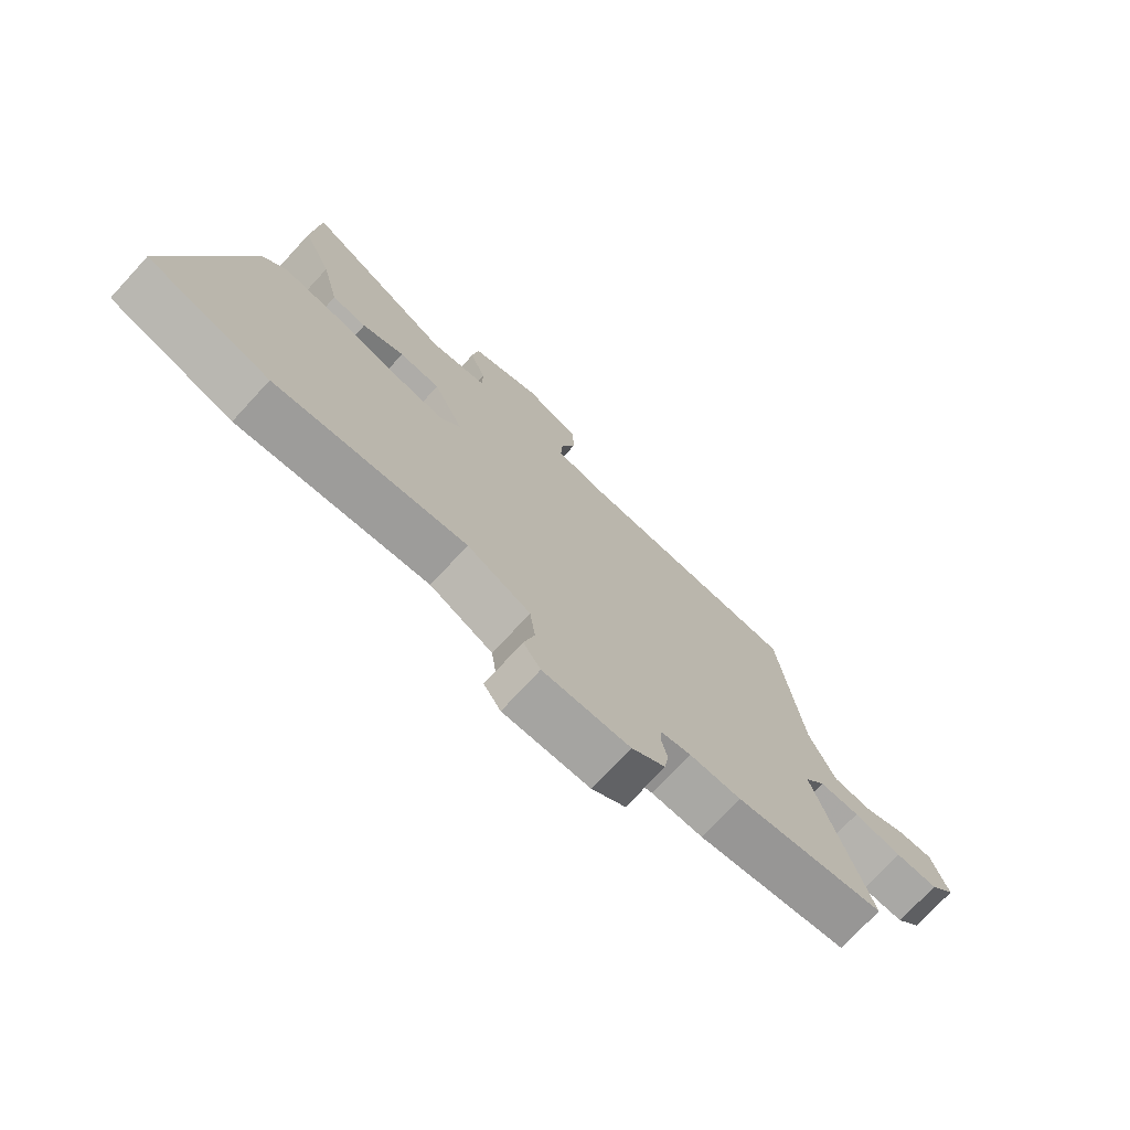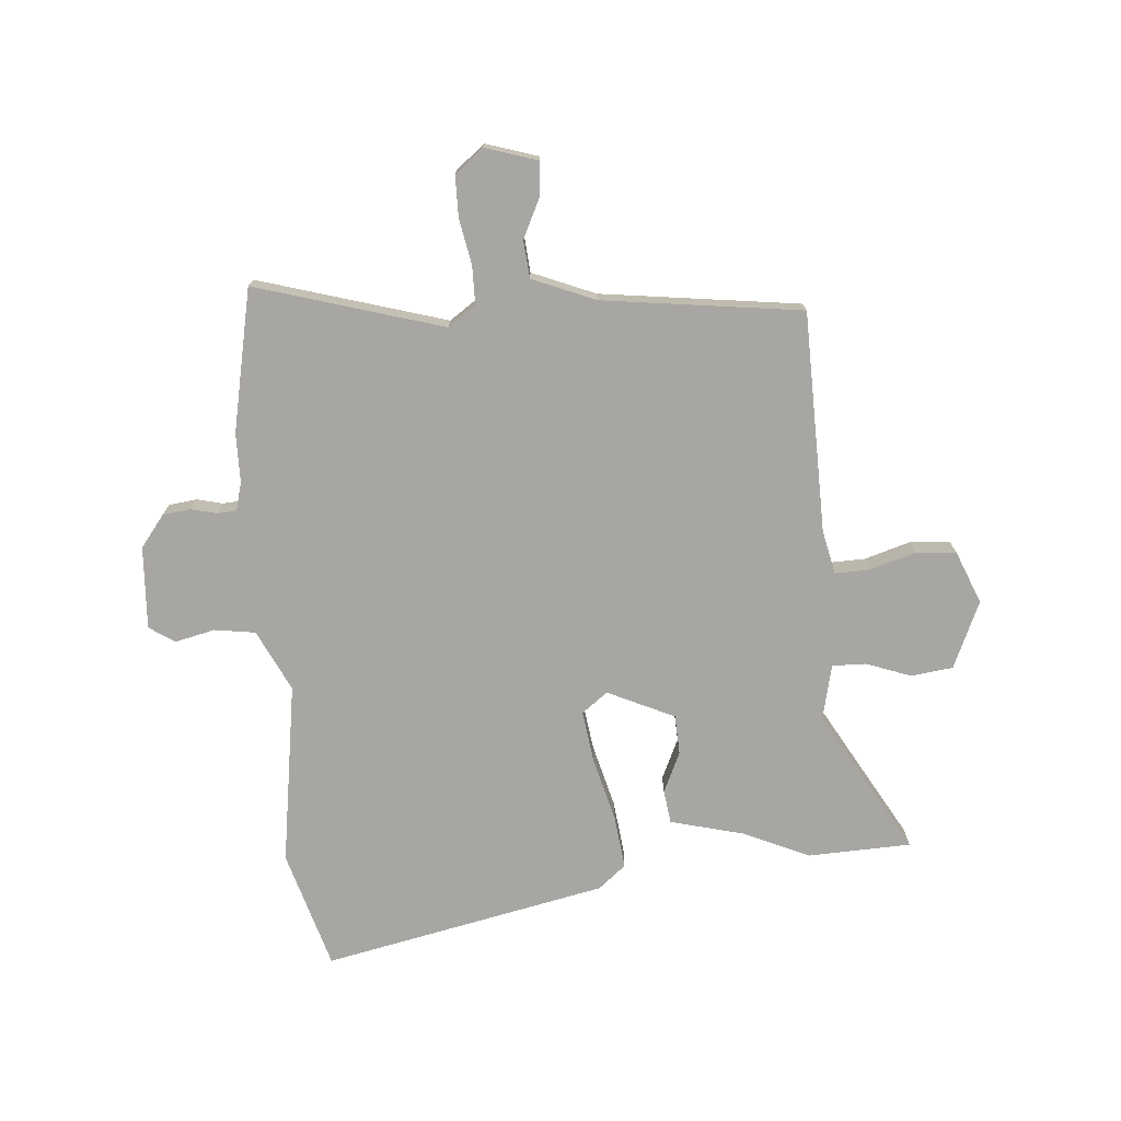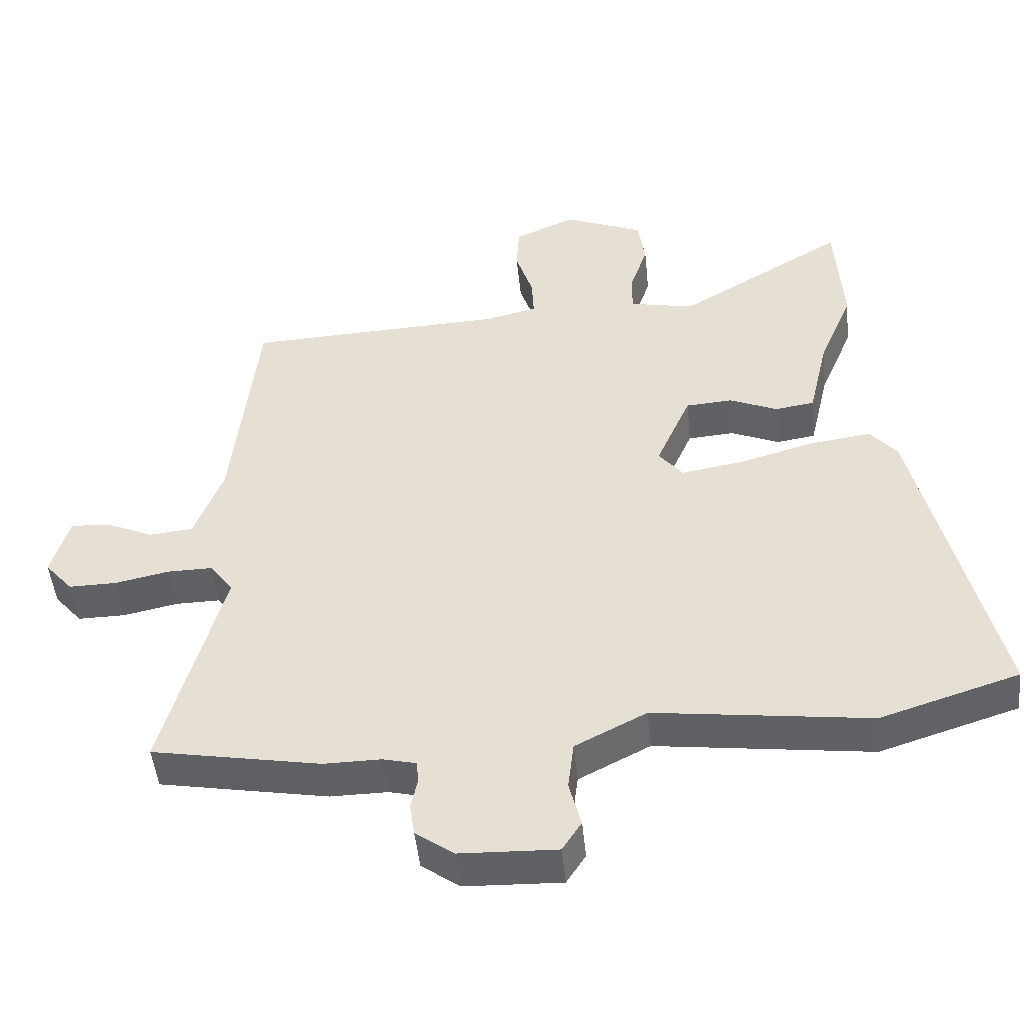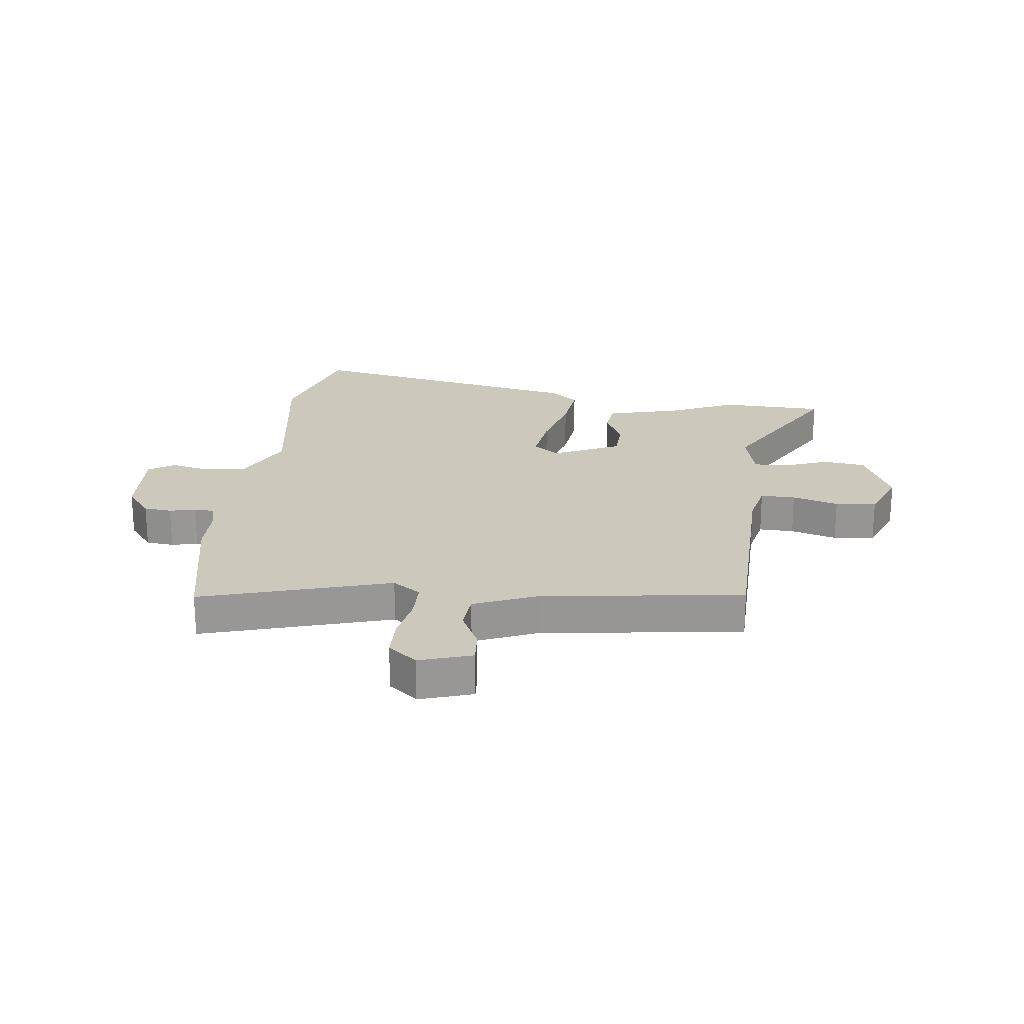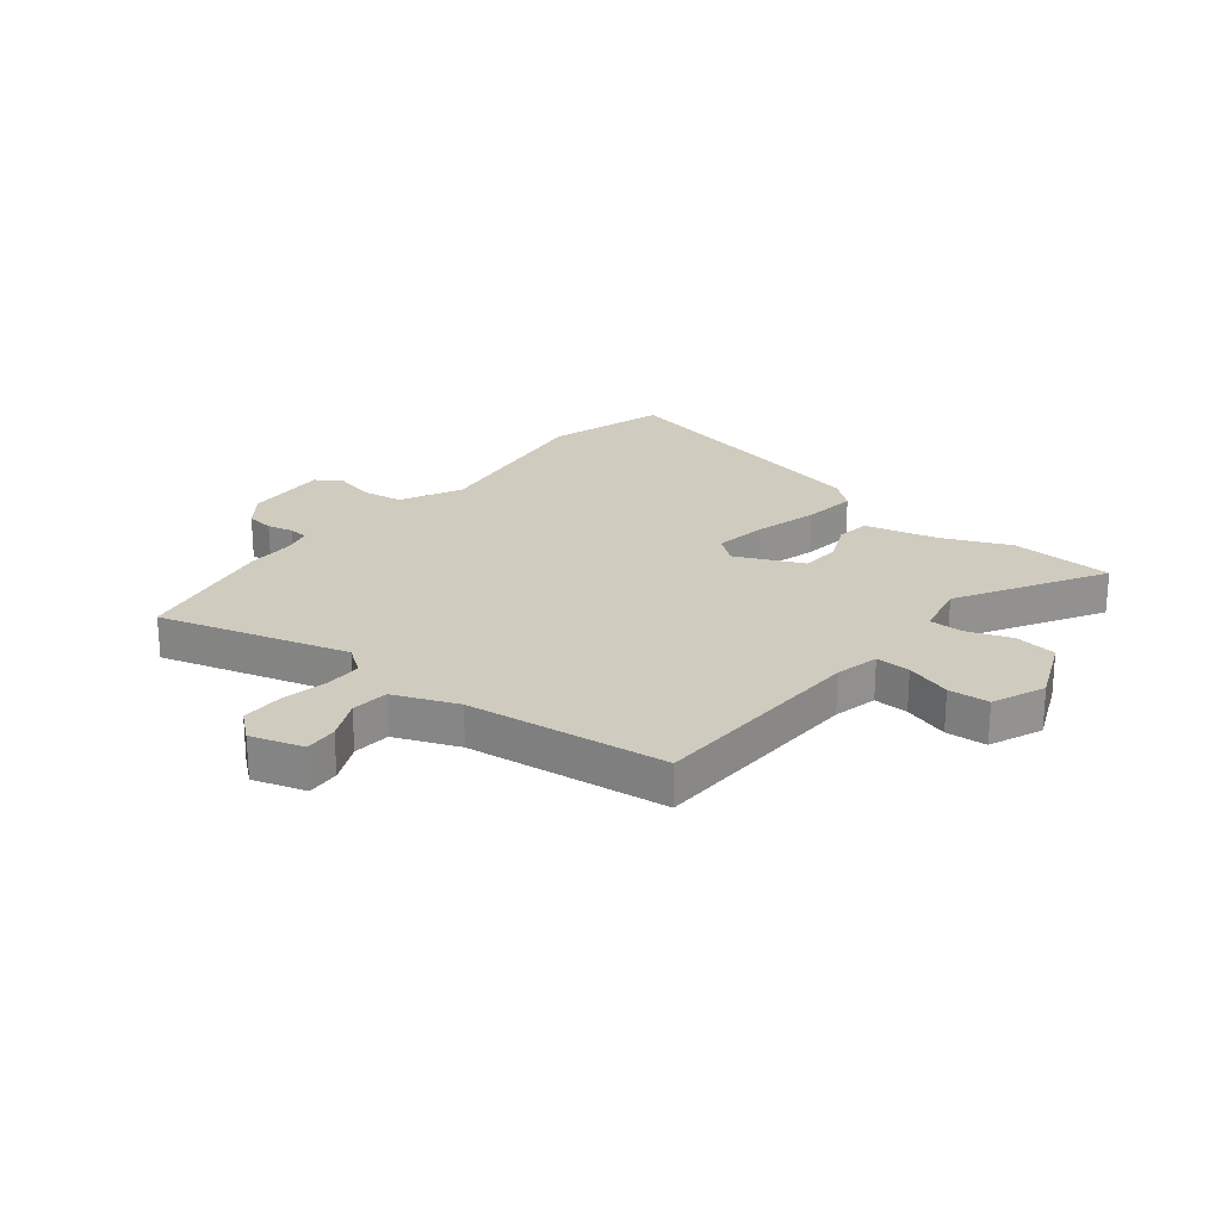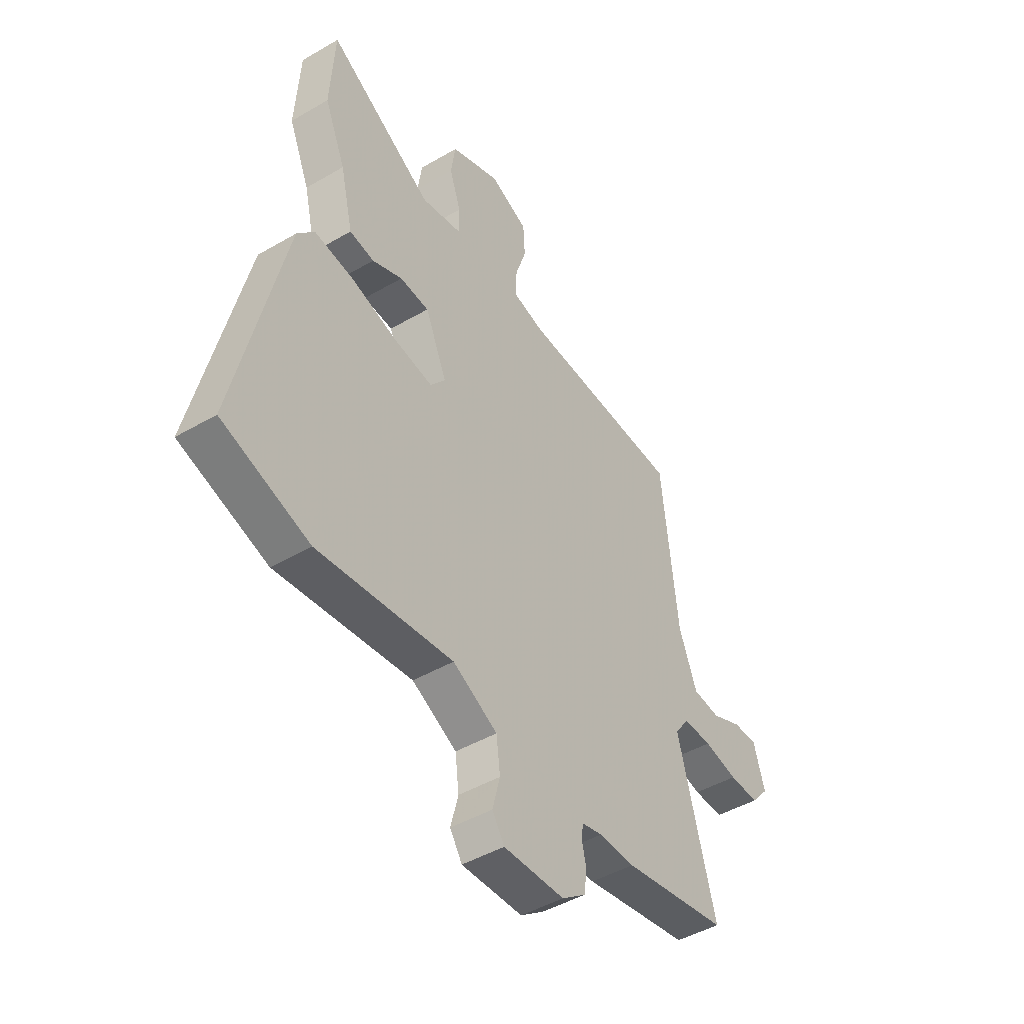
<metadata>
{"format":"obj","ext":"obj","renderer":"f3d","projection":"perspective","resolution":1024,"background":"white","views":[{"elev":-74.6,"azim":137.3,"up":"+Z"},{"elev":-74.3,"azim":-86.7,"up":"+Y"},{"elev":-48.0,"azim":5.7,"up":"+Z"},{"elev":22.1,"azim":-84.7,"up":"+Y"},{"elev":23.7,"azim":-52.1,"up":"+Y"},{"elev":-45.8,"azim":123.9,"up":"+Z"}]}
</metadata>
<code>
v 0.662 0.07 -0.449
v 0.454 0.07 -0.515
v 0.131 0.07 -0.474
v 0.024 0.07 -0.529
v 0.015 0.07 -0.602
v 0.033 0.07 -0.672
v 0.004 0.07 -0.717
v -0.142 0.07 -0.712
v -0.199 0.07 -0.67
v -0.206 0.07 -0.621
v -0.196 0.07 -0.575
v -0.199 0.07 -0.541
v -0.249 0.07 -0.529
v -0.335 0.07 -0.53
v -0.588 0.07 -0.484
v -0.498 0.07 -0.151
v -0.533 0.07 -0.103
v -0.601 0.07 -0.104
v -0.682 0.07 -0.121
v -0.754 0.07 -0.122
v -0.796 0.07 -0.073
v -0.769 0.07 0.02
v -0.71 0.07 0.017
v -0.639 0.07 -0.015
v -0.573 0.07 -0.008
v -0.53 0.07 0.104
v -0.492 0.07 0.457
v -0.103 0.07 0.474
v -0.026 0.07 0.493
v -0.029 0.07 0.554
v -0.055 0.07 0.634
v -0.051 0.07 0.706
v 0.041 0.07 0.746
v 0.16 0.07 0.697
v 0.171 0.07 0.623
v 0.144 0.07 0.544
v 0.144 0.07 0.484
v 0.241 0.07 0.464
v 0.493 0.07 0.615
v 0.504 0.07 0.433
v 0.454 0.07 0.314
v 0.424 0.07 0.185
v 0.365 0.07 0.176
v 0.293 0.07 0.207
v 0.223 0.07 0.202
v 0.171 0.07 0.083
v 0.207 0.07 0.038
v 0.299 0.07 0.053
v 0.411 0.07 0.085
v 0.505 0.07 0.098
v 0.546 0.07 0.05
v 0.662 0 -0.449
v 0.454 0 -0.515
v 0.131 0 -0.474
v 0.024 0 -0.529
v 0.015 0 -0.602
v 0.033 0 -0.672
v 0.004 0 -0.717
v -0.142 0 -0.712
v -0.199 0 -0.67
v -0.206 0 -0.621
v -0.196 0 -0.575
v -0.199 0 -0.541
v -0.249 0 -0.529
v -0.335 0 -0.53
v -0.588 0 -0.484
v -0.498 0 -0.151
v -0.533 0 -0.103
v -0.601 0 -0.104
v -0.682 0 -0.121
v -0.754 0 -0.122
v -0.796 0 -0.073
v -0.769 0 0.02
v -0.71 0 0.017
v -0.639 0 -0.015
v -0.573 0 -0.008
v -0.53 0 0.104
v -0.492 0 0.457
v -0.103 0 0.474
v -0.026 0 0.493
v -0.029 0 0.554
v -0.055 0 0.634
v -0.051 0 0.706
v 0.041 0 0.746
v 0.16 0 0.697
v 0.171 0 0.623
v 0.144 0 0.544
v 0.144 0 0.484
v 0.241 0 0.464
v 0.493 0 0.615
v 0.504 0 0.433
v 0.454 0 0.314
v 0.424 0 0.185
v 0.365 0 0.176
v 0.293 0 0.207
v 0.223 0 0.202
v 0.171 0 0.083
v 0.207 0 0.038
v 0.299 0 0.053
v 0.411 0 0.085
v 0.505 0 0.098
v 0.546 0 0.05
f 48 49 50 51
f 47 48 51 1
f 41 42 43 44
f 41 44 45
f 38 39 40 41
f 37 38 41 45
f 33 34 35 36
f 33 36 37
f 30 31 32 33
f 29 30 33 37
f 28 29 37 45
f 26 27 28 45
f 21 22 23 24
f 21 24 25
f 18 19 20 21
f 17 18 21 25
f 16 17 25 26
f 13 14 15 16
f 12 13 16 26
f 8 9 10 11
f 8 11 12
f 5 6 7 8
f 4 5 8 12
f 3 4 12 26
f 47 1 2 3
f 46 47 3 26
f 26 45 46
f 102 101 100 99
f 52 102 99 98
f 95 94 93 92
f 96 95 92
f 92 91 90 89
f 96 92 89 88
f 87 86 85 84
f 88 87 84
f 84 83 82 81
f 88 84 81 80
f 96 88 80 79
f 96 79 78 77
f 75 74 73 72
f 76 75 72
f 72 71 70 69
f 76 72 69 68
f 77 76 68 67
f 67 66 65 64
f 77 67 64 63
f 62 61 60 59
f 63 62 59
f 59 58 57 56
f 63 59 56 55
f 77 63 55 54
f 54 53 52 98
f 77 54 98 97
f 97 96 77
f 1 52 53 2
f 2 53 54 3
f 3 54 55 4
f 4 55 56 5
f 5 56 57 6
f 6 57 58 7
f 7 58 59 8
f 8 59 60 9
f 9 60 61 10
f 10 61 62 11
f 11 62 63 12
f 12 63 64 13
f 13 64 65 14
f 14 65 66 15
f 15 66 67 16
f 16 67 68 17
f 17 68 69 18
f 18 69 70 19
f 19 70 71 20
f 20 71 72 21
f 21 72 73 22
f 22 73 74 23
f 23 74 75 24
f 24 75 76 25
f 25 76 77 26
f 26 77 78 27
f 27 78 79 28
f 28 79 80 29
f 29 80 81 30
f 30 81 82 31
f 31 82 83 32
f 32 83 84 33
f 33 84 85 34
f 34 85 86 35
f 35 86 87 36
f 36 87 88 37
f 37 88 89 38
f 38 89 90 39
f 39 90 91 40
f 40 91 92 41
f 41 92 93 42
f 42 93 94 43
f 43 94 95 44
f 44 95 96 45
f 45 96 97 46
f 46 97 98 47
f 47 98 99 48
f 48 99 100 49
f 49 100 101 50
f 50 101 102 51
f 51 102 52 1

</code>
